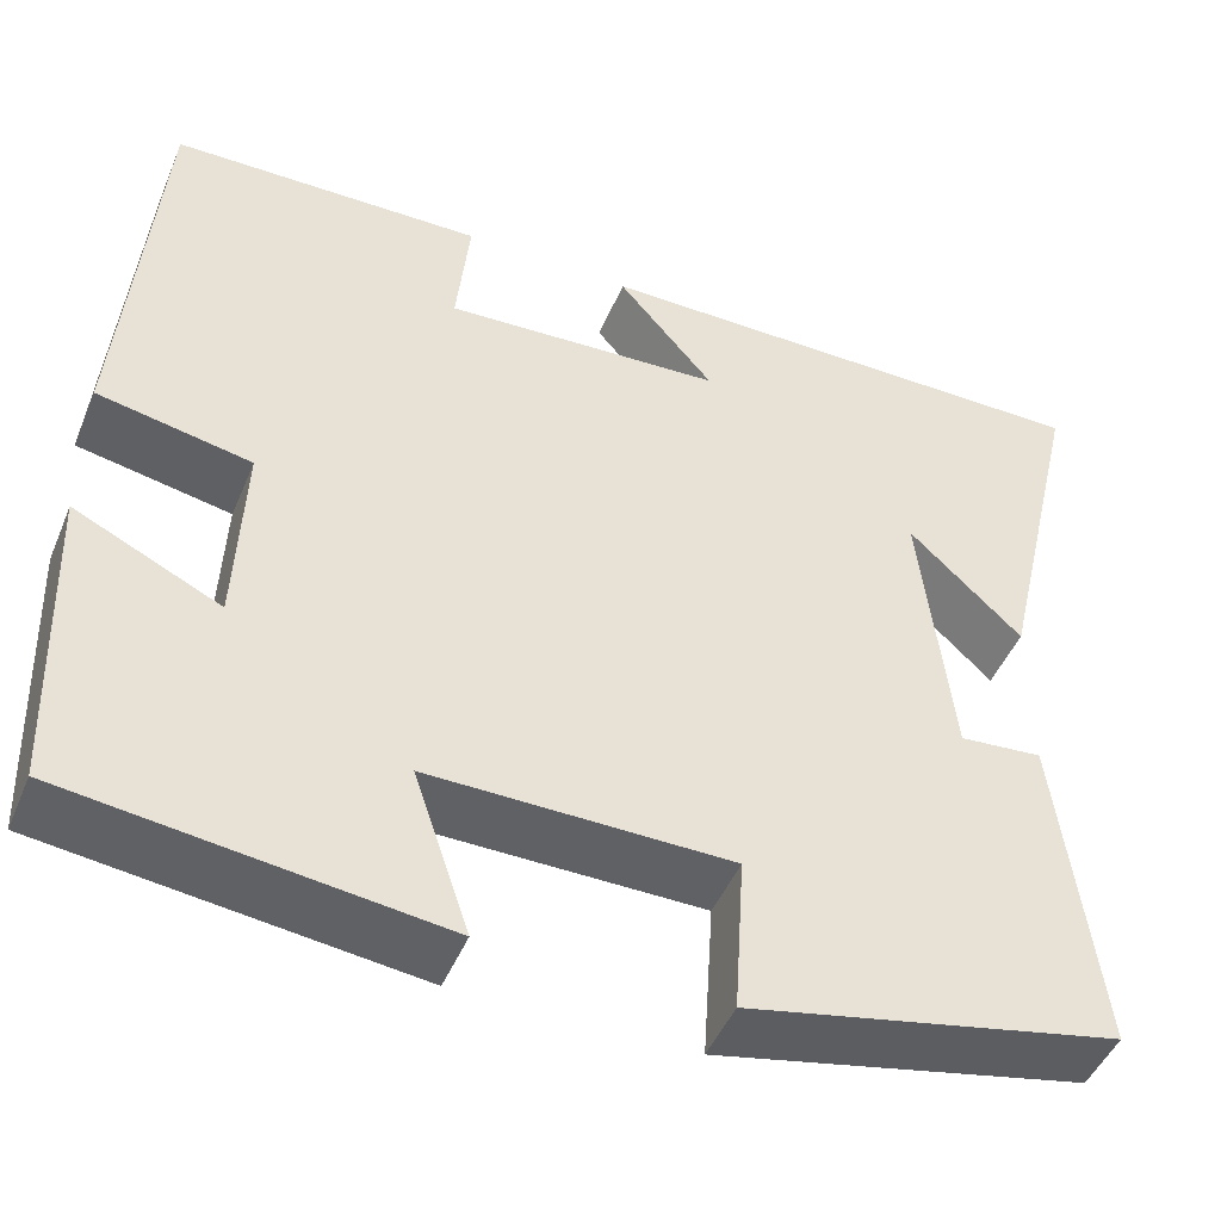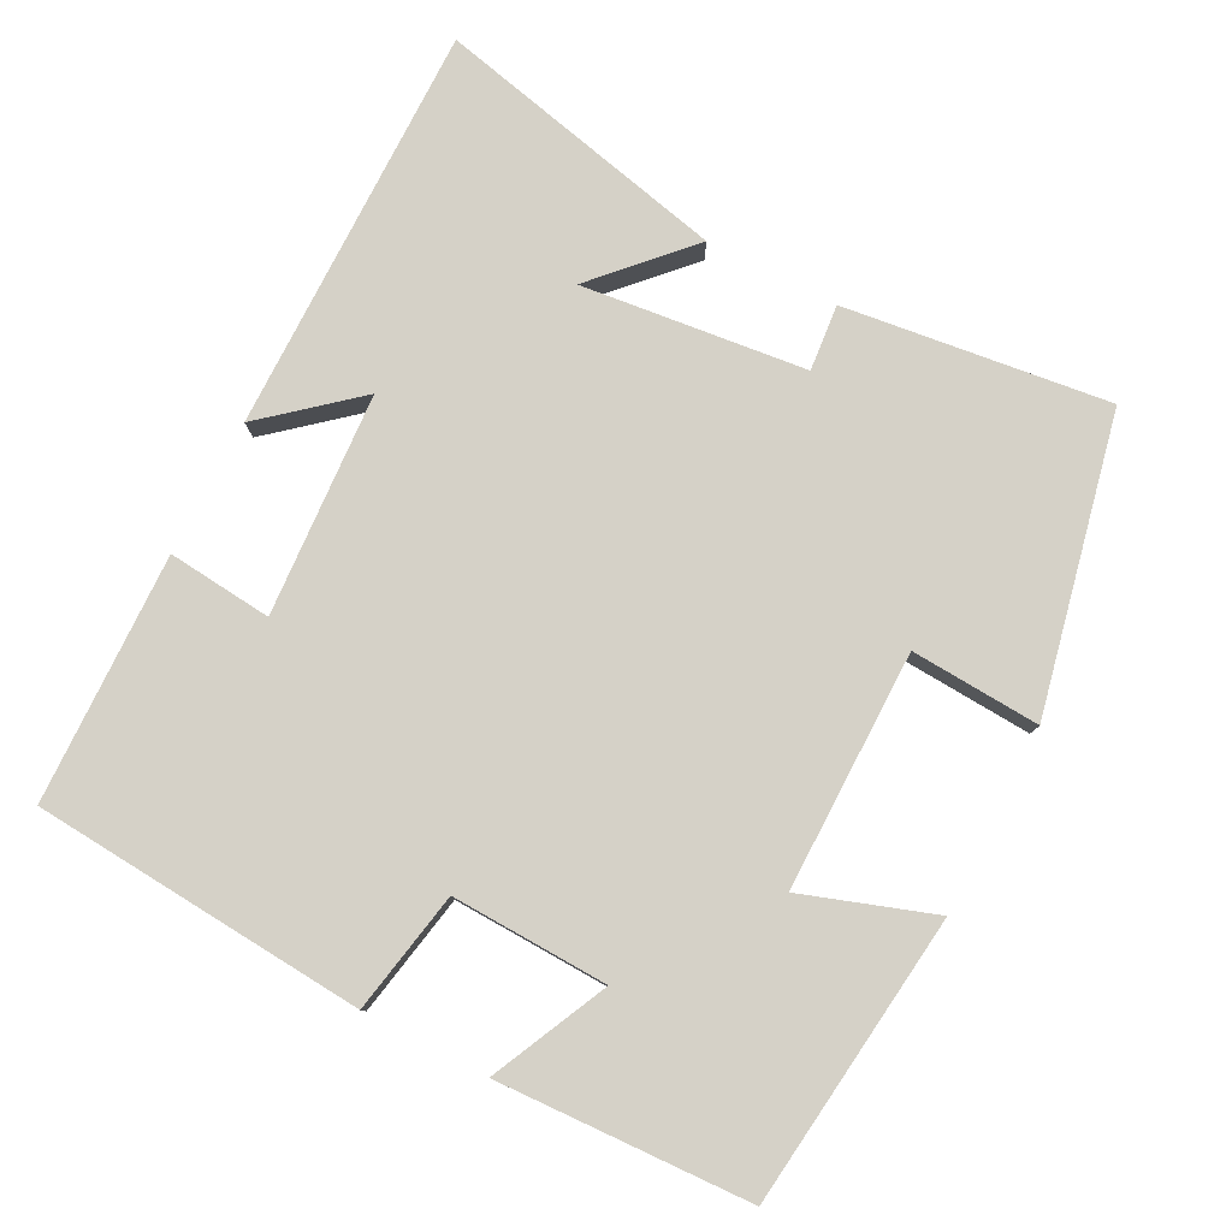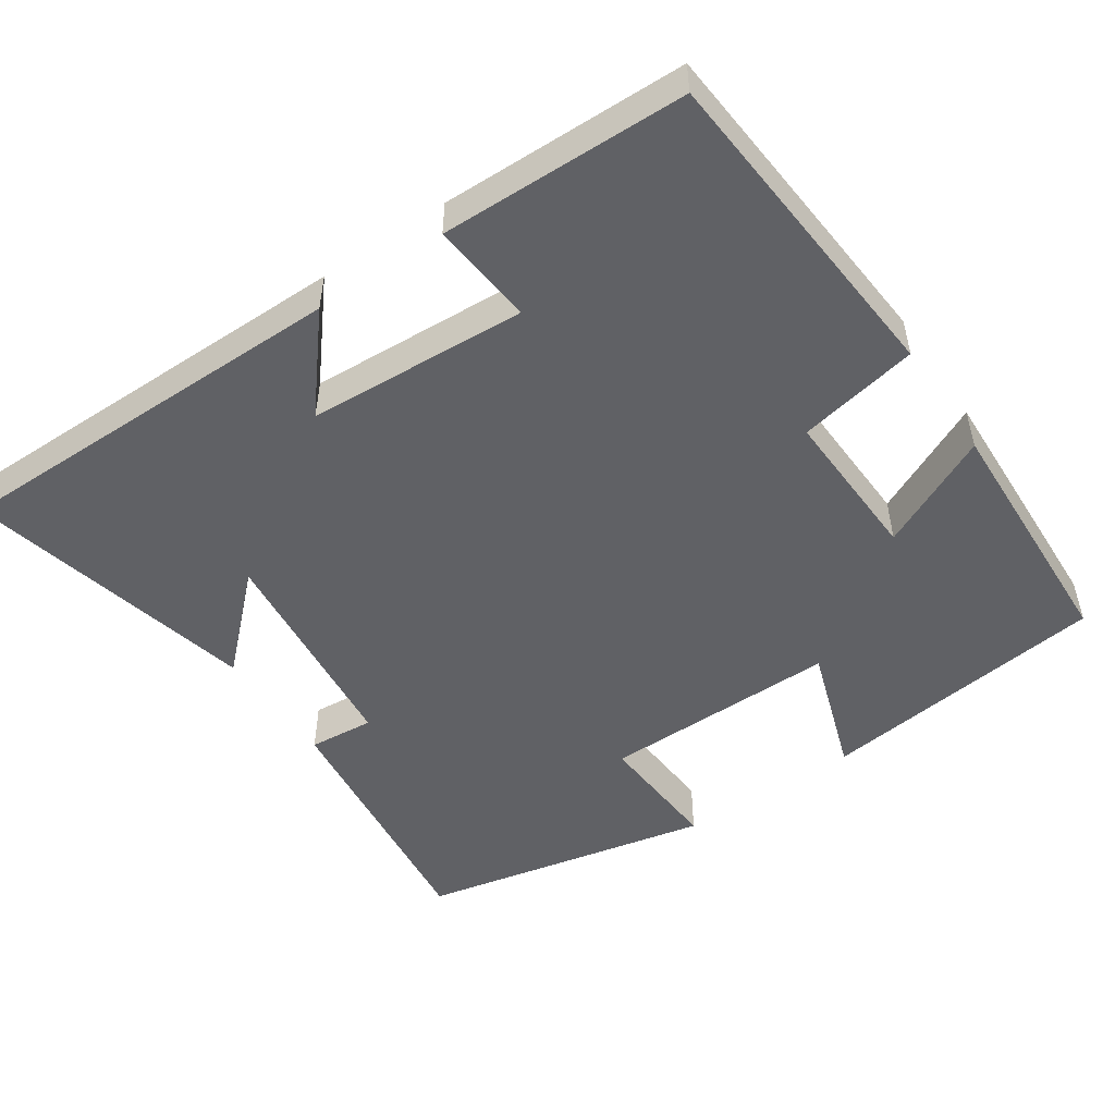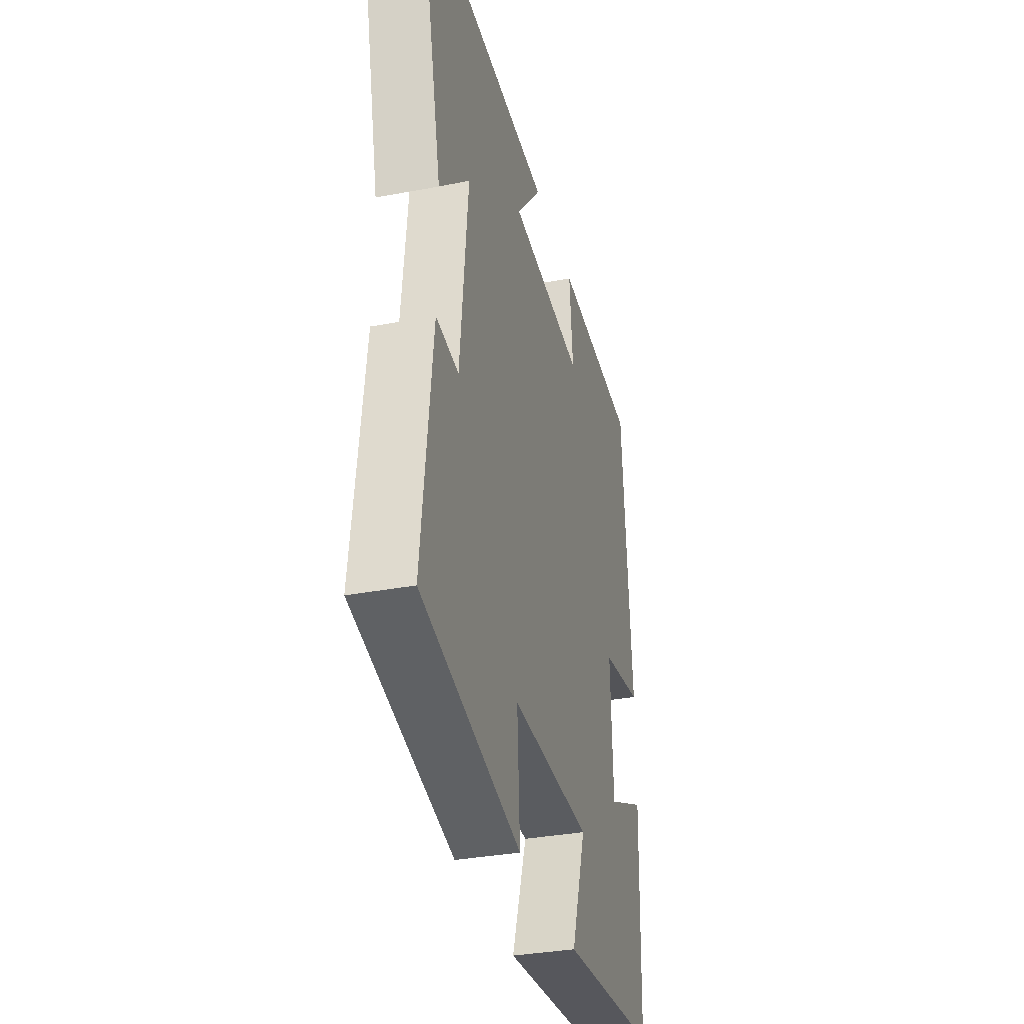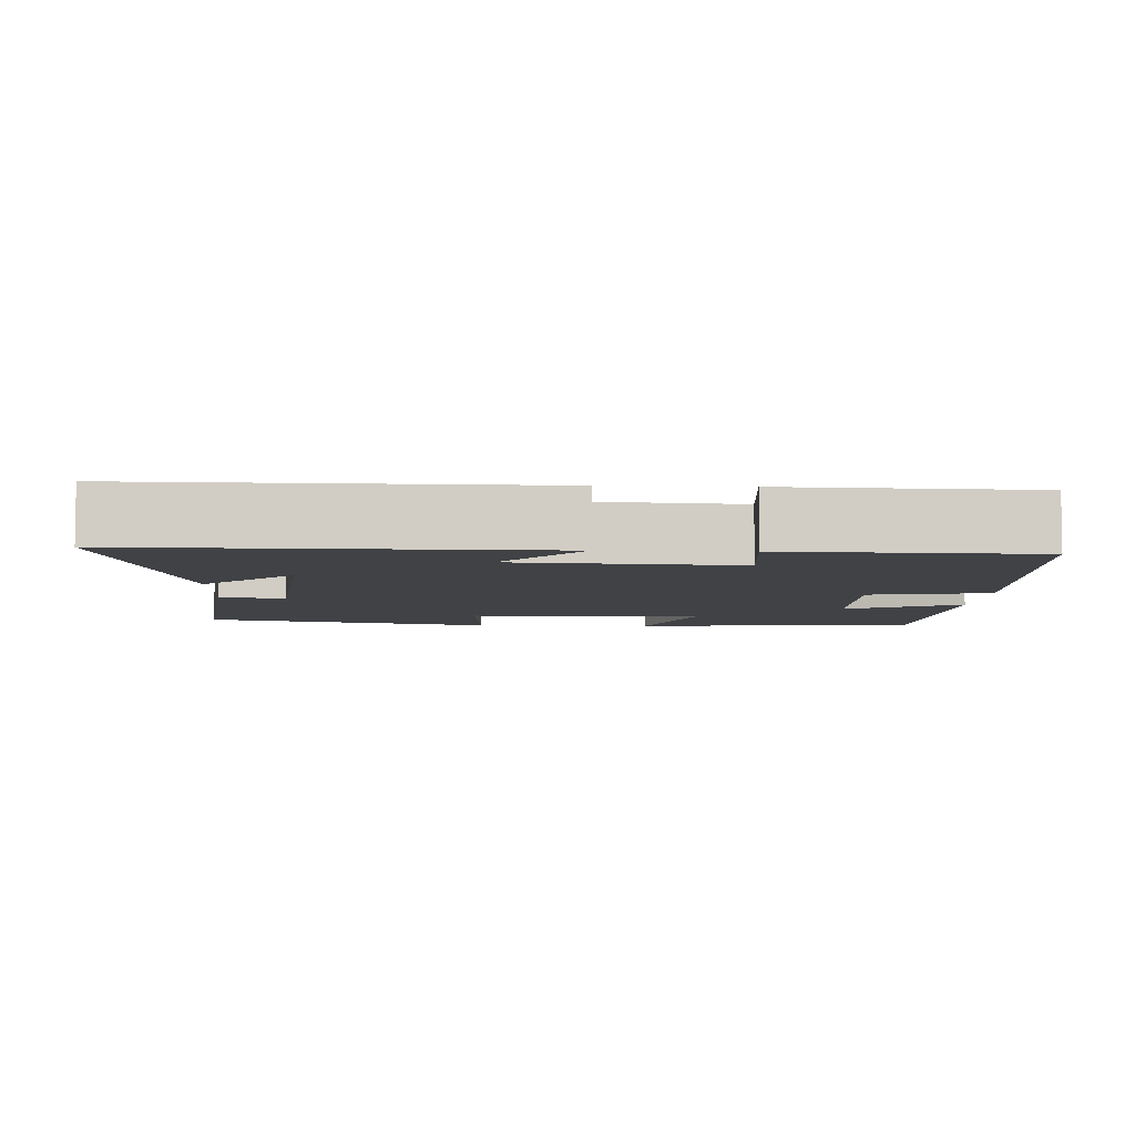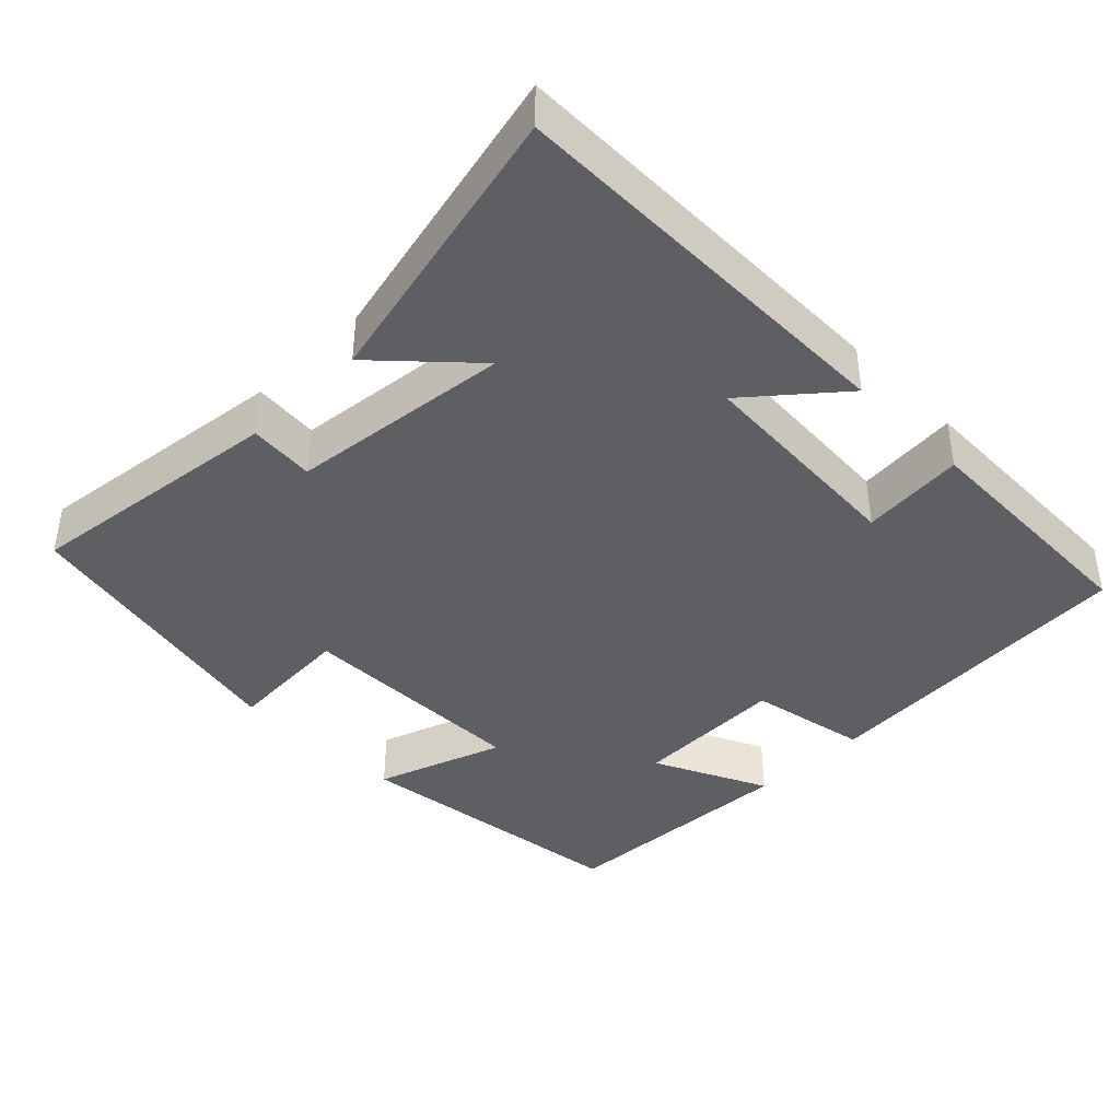
<metadata>
{"format":"obj","ext":"obj","renderer":"f3d","projection":"perspective","resolution":1024,"background":"white","views":[{"elev":-47.3,"azim":157.8,"up":"+Z"},{"elev":79.4,"azim":117.2,"up":"+Y"},{"elev":-50.3,"azim":34.3,"up":"+Y"},{"elev":-34.4,"azim":-75.8,"up":"+Z"},{"elev":-6.1,"azim":-3.0,"up":"+Y"},{"elev":-40.1,"azim":-45.4,"up":"+Y"}]}
</metadata>
<code>
v 0.487 0.07 -0.453
v 0.098 0.07 -0.5
v 0.157 0.07 -0.326
v -0.161 0.07 -0.328
v -0.15 0.07 -0.5
v -0.542 0.07 -0.416
v -0.5 0.07 -0.064
v -0.412 0.07 -0.072
v -0.38 0.07 0.226
v -0.5 0.07 0.112
v -0.591 0.07 0.503
v -0.046 0.07 0.5
v -0.148 0.07 0.379
v 0.148 0.07 0.361
v 0.134 0.07 0.5
v 0.465 0.07 0.492
v 0.5 0.07 0.049
v 0.338 0.07 0.018
v 0.346 0.07 -0.19
v 0.5 0.07 -0.117
v 0.487 0 -0.453
v 0.098 0 -0.5
v 0.157 0 -0.326
v -0.161 0 -0.328
v -0.15 0 -0.5
v -0.542 0 -0.416
v -0.5 0 -0.064
v -0.412 0 -0.072
v -0.38 0 0.226
v -0.5 0 0.112
v -0.591 0 0.503
v -0.046 0 0.5
v -0.148 0 0.379
v 0.148 0 0.361
v 0.134 0 0.5
v 0.465 0 0.492
v 0.5 0 0.049
v 0.338 0 0.018
v 0.346 0 -0.19
v 0.5 0 -0.117
f 1 2 3
f 20 1 3
f 19 20 3
f 18 19 3 4
f 16 17 18
f 15 16 18
f 14 15 18
f 13 14 18 4
f 11 12 13
f 9 10 11
f 9 11 13
f 8 9 13 4
f 6 7 8
f 5 6 8
f 4 5 8
f 23 22 21
f 23 21 40
f 23 40 39
f 24 23 39 38
f 38 37 36
f 38 36 35
f 38 35 34
f 24 38 34 33
f 33 32 31
f 31 30 29
f 33 31 29
f 24 33 29 28
f 28 27 26
f 28 26 25
f 28 25 24
f 1 21 22 2
f 2 22 23 3
f 3 23 24 4
f 4 24 25 5
f 5 25 26 6
f 6 26 27 7
f 7 27 28 8
f 8 28 29 9
f 9 29 30 10
f 10 30 31 11
f 11 31 32 12
f 12 32 33 13
f 13 33 34 14
f 14 34 35 15
f 15 35 36 16
f 16 36 37 17
f 17 37 38 18
f 18 38 39 19
f 19 39 40 20
f 20 40 21 1

</code>
